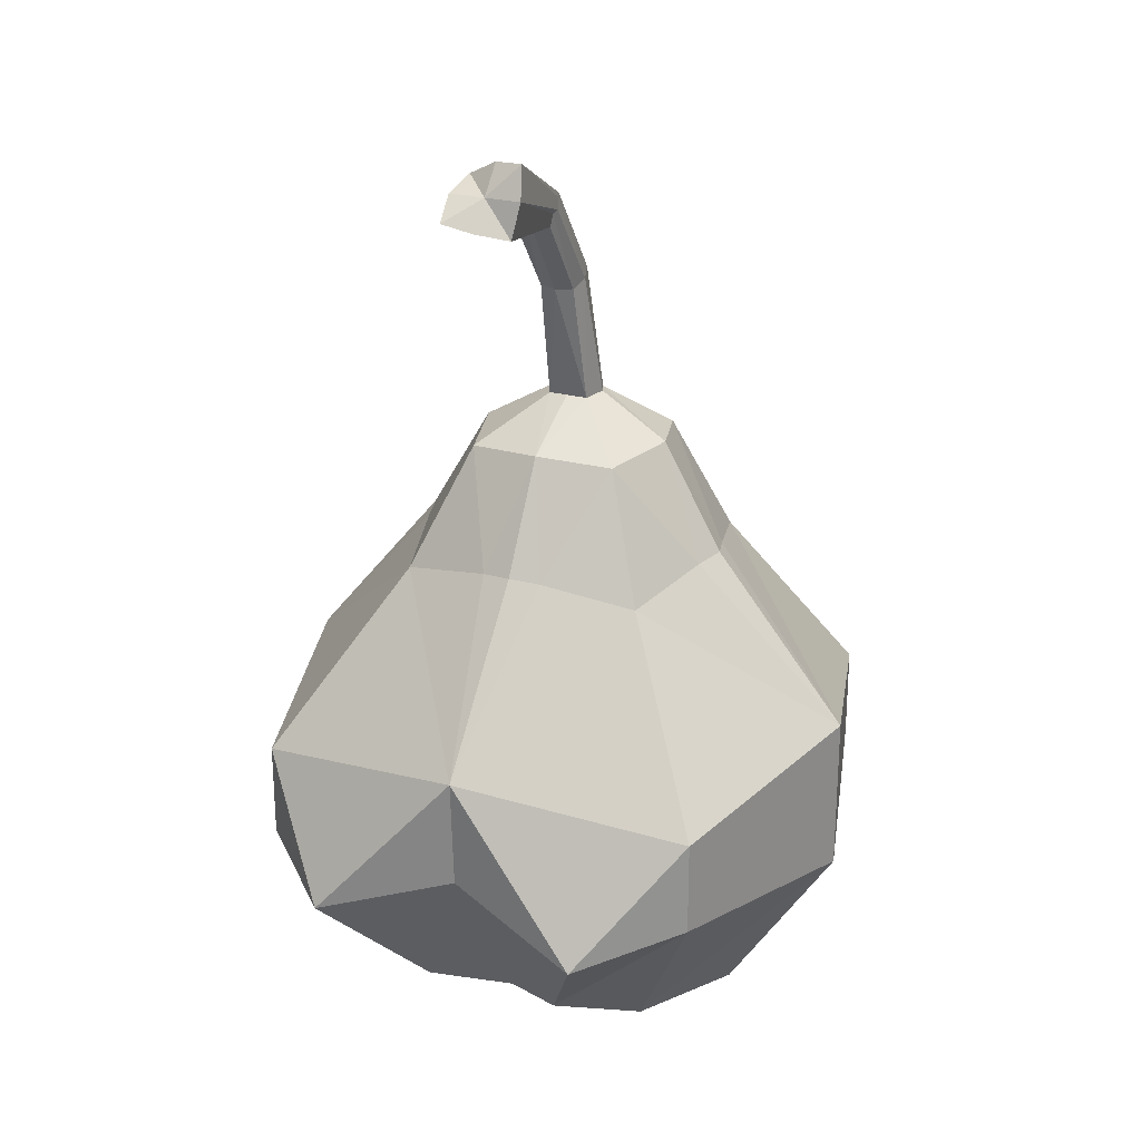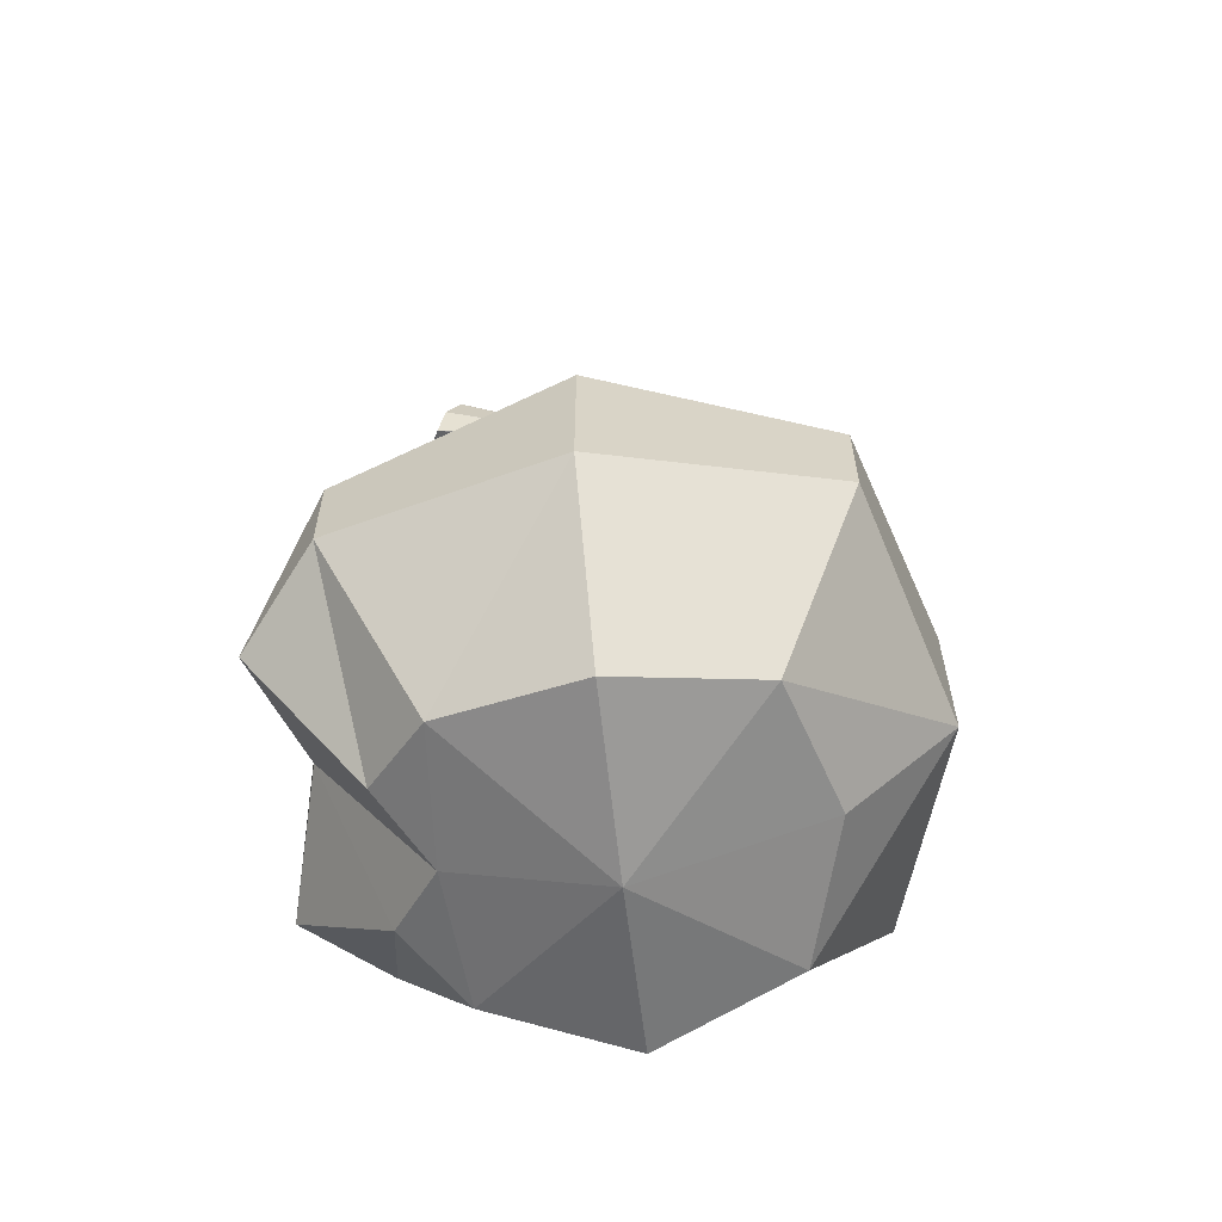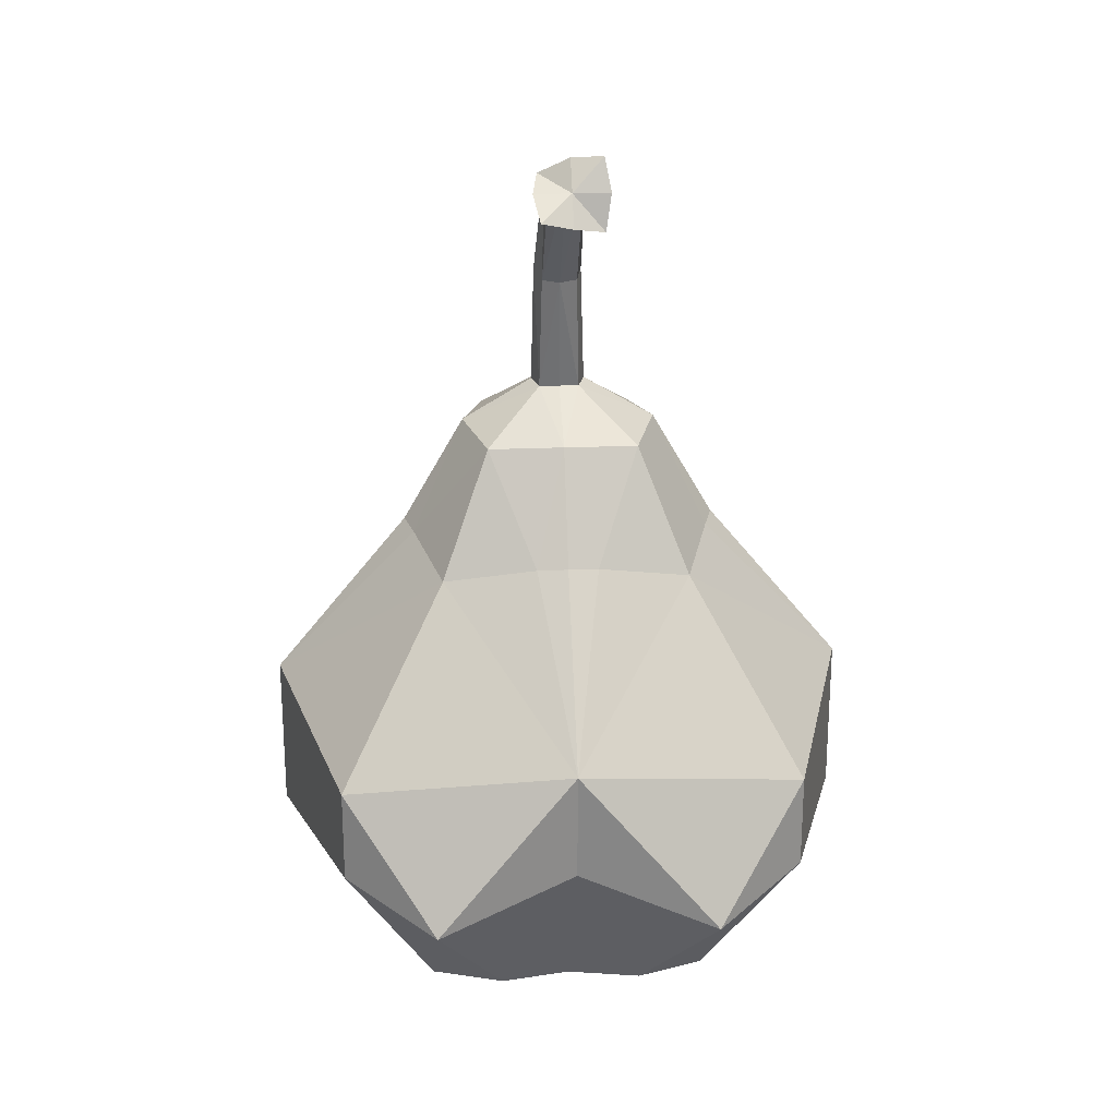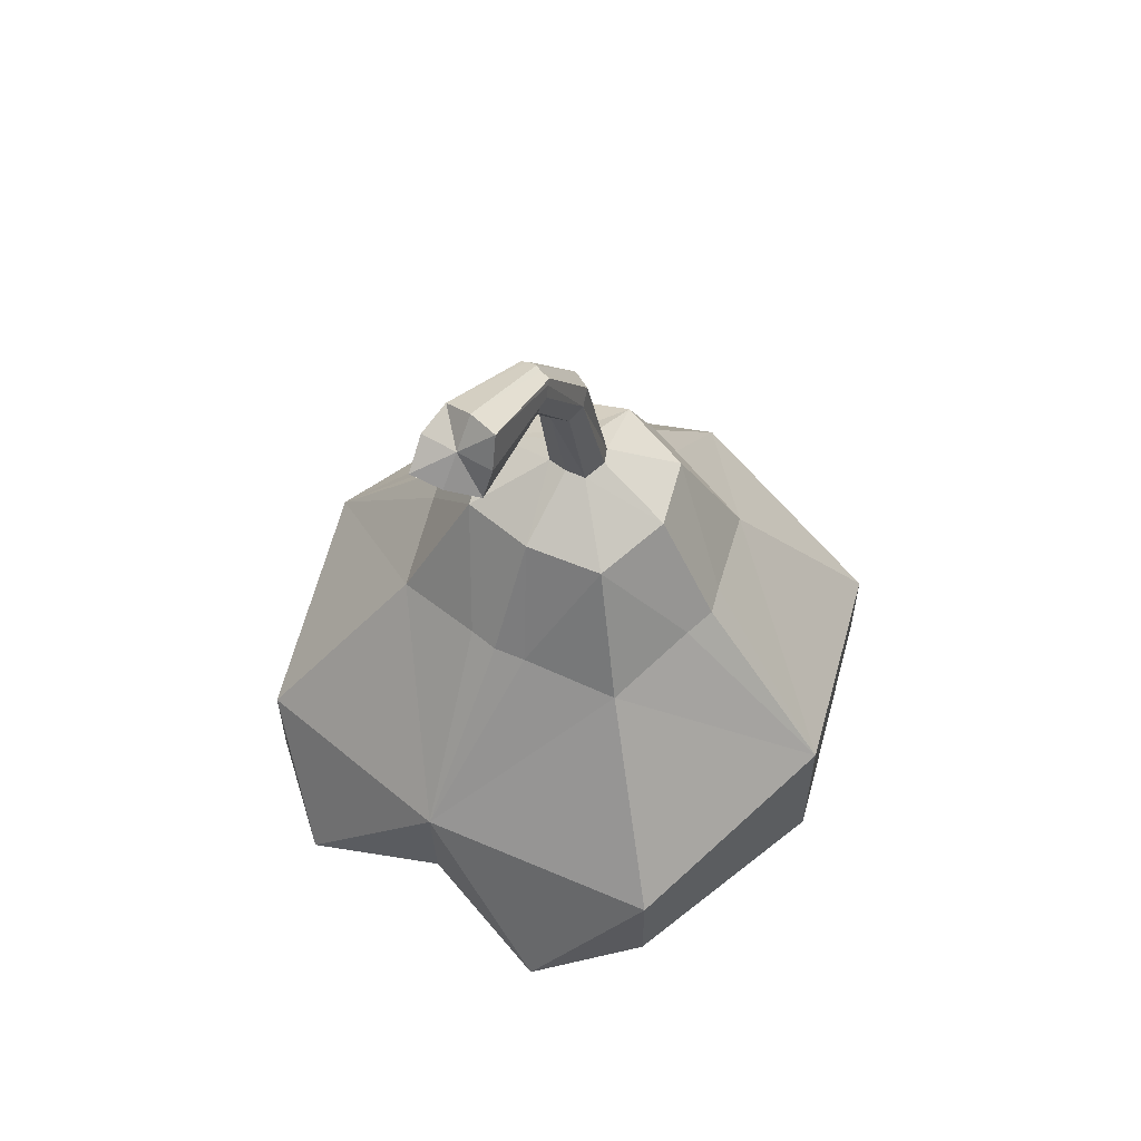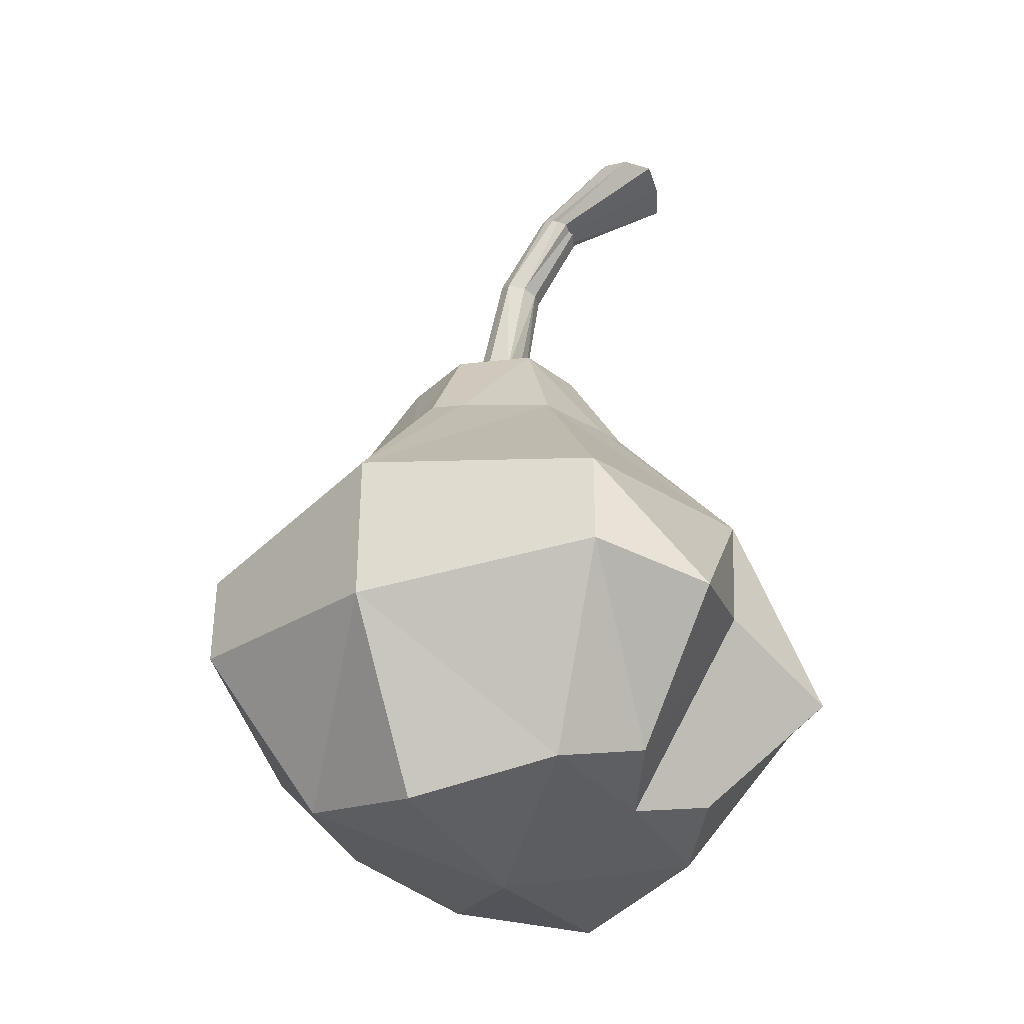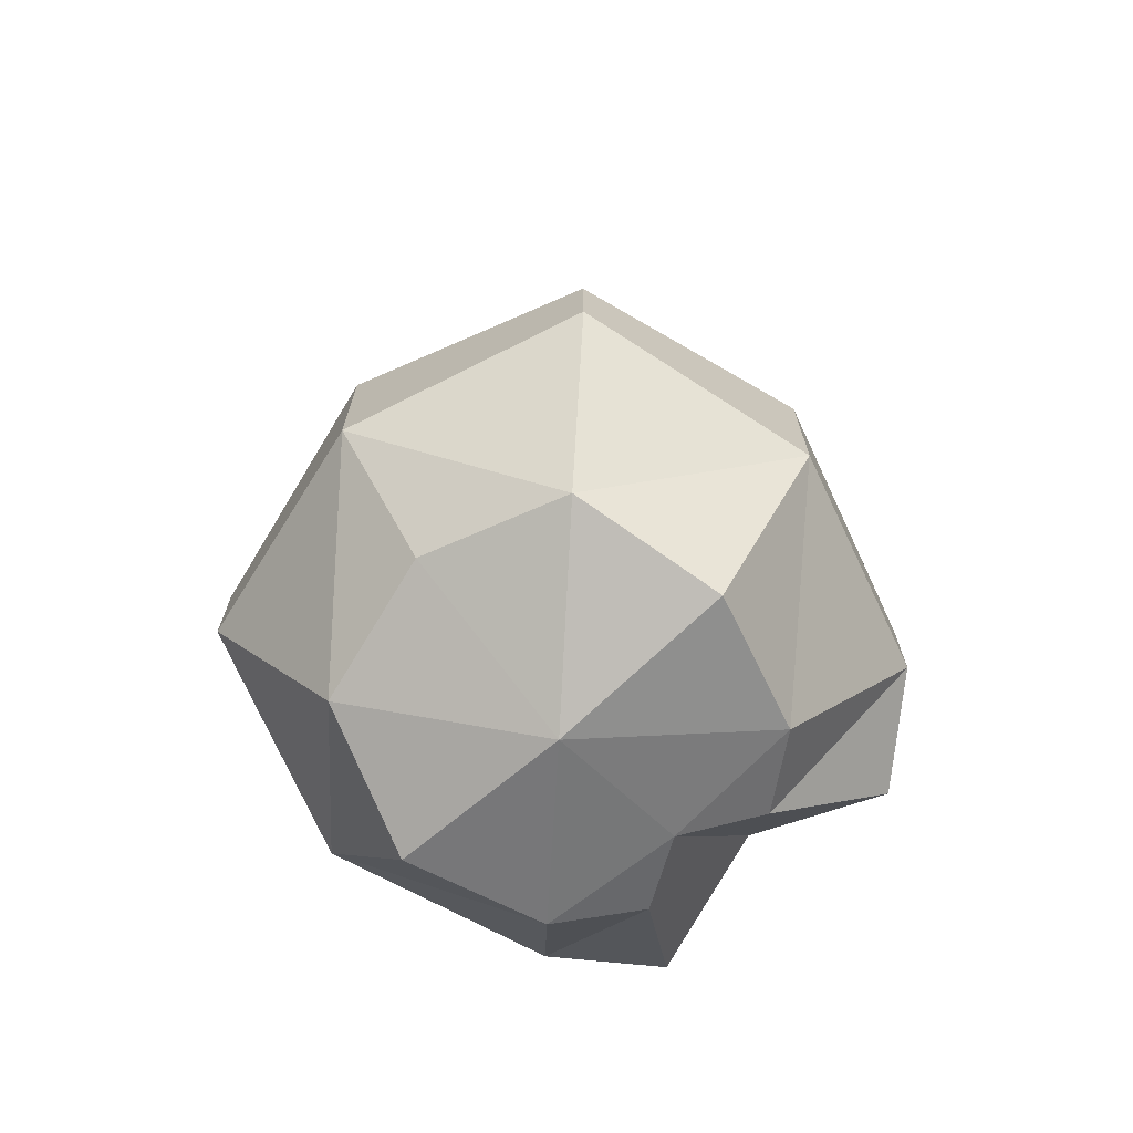
<metadata>
{"format":"obj","ext":"obj","renderer":"f3d","projection":"perspective","resolution":1024,"background":"white","views":[{"elev":23.7,"azim":-154.8,"up":"+Y"},{"elev":-61.5,"azim":-83.4,"up":"+Y"},{"elev":22.8,"azim":176.0,"up":"+Y"},{"elev":58.2,"azim":-148.0,"up":"+Y"},{"elev":-34.8,"azim":120.0,"up":"+Y"},{"elev":-70.7,"azim":41.8,"up":"+Y"}]}
</metadata>
<code>
o Cube
v 0.03975 0.5689 -0.2853
v 0.186 -0.5167 -0.186
v 0.03975 0.6116 -0.2077
v 0.186 -0.5039 0.186
v -0.03975 0.5504 -0.2585
v -0.186 -0.5167 -0.186
v -0.03975 0.6355 -0.2289
v -0.186 -0.5039 0.186
v 0.2993 -0.1692 -0.3061
v -0.2993 -0.1692 0.2925
v 0.2993 -0.1692 0.2925
v -0.2993 -0.1692 -0.3061
v -0.02619 0.2797 0.03255
v 0.02619 0.2797 -0.01982
v 0.02619 0.2797 0.03255
v -0.02619 0.2797 -0.01982
v 0.2993 -0.2922 -0.3061
v 0.2993 -0.2922 0.2925
v -0.2993 -0.2922 -0.3061
v -0.2993 -0.2922 0.2925
v -0.02134 0.4527 -0.008301
v 0.02407 0.4333 -0.04936
v 0.02407 0.4527 -0.008301
v -0.02134 0.4333 -0.04936
v 0 0.6319 -0.2178
v 0.04714 0.5956 -0.2479
v -0.04714 0.5956 -0.2479
v 0 0.5593 -0.2779
v 0 0.2812 -0.02368
v 0.03519 0.2812 0.01151
v -0.03519 0.2812 0.01151
v 0 0.2812 0.0467
v 0.001368 0.4314 -0.0557
v 0.0337 0.4429 -0.0262
v -0.02787 0.4429 -0.02833
v 0.001368 0.4575 0.001549
v 0 0.5956 -0.2479
v -0.241 -0.5537 0
v 0 -0.5167 -0.1997
v 0 -0.4826 0.241
v 0.241 -0.5537 0
v 0 -0.1238 -0.3667
v 0.3878 -0.1238 -0.006792
v -0.3878 -0.1238 -0.006792
v 0 -0.1238 0.381
v 0 -0.3284 0.381
v -0.3878 -0.3284 -0.006792
v 0.3878 -0.3284 -0.006792
v 0 -0.2694 -0.3592
v 0 -0.58 0
v -0.09299 -0.4868 -0.263
v 0.1813 -0.3284 -0.4059
v 0.09299 -0.4868 -0.263
v -0.1813 -0.3284 -0.4059
v 0.0985 0.2209 -0.09826
v 0.0985 0.2209 0.09874
v -0.0985 0.2209 -0.09826
v -0.0985 0.2209 0.09874
v 0.1284 0.2281 0.003487
v 0 0.2281 -0.1173
v -0.1284 0.2281 0.003487
v 0 0.2281 0.1319
v 0.1616 0.06294 -0.1642
v 0.1616 0.06294 0.1589
v -0.1616 0.06294 -0.1642
v -0.1616 0.06294 0.1589
v 0.2097 0.08918 -0.001346
v 0 0.08918 -0.1966
v -0.2097 0.08918 -0.001346
v 0 0.08918 0.2084
v 0.04001 0.08561 -0.1889
v 0.1975 0.08561 0.03734
v -0.1975 0.08561 -0.04268
v 0.1975 0.08561 -0.04268
v -0.04001 0.08561 -0.1889
v -0.1975 0.08561 0.03734
v 0.04001 0.08561 0.1949
v -0.04001 0.08561 0.1949
v -0.02148 0.5673 -0.09137
v 0.02296 0.5367 -0.126
v 0.02296 0.5588 -0.08383
v -0.02148 0.5301 -0.1165
v 0.000739 0.5326 -0.1257
v 0.02901 0.5496 -0.1045
v -0.02644 0.5496 -0.1052
v 0.000739 0.5677 -0.0839
v -0.007339 0.566 -0.08741
v -0.02411 0.5462 -0.1127
v 0.02639 0.5553 -0.0902
v 0.008818 0.5333 -0.1234
v -0.01341 0.5294 -0.1188
v 0.02559 0.5462 -0.1127
v -0.02381 0.5638 -0.09849
v 0.01488 0.5605 -0.08032
f 37 7 25
f 21 86 87
f 24 85 88
f 50 4 40
f 89 3 81
f 90 33 83
f 9 17 52
f 48 11 18
f 47 12 19
f 46 10 20
f 71 42 68
f 72 43 67
f 73 44 69
f 62 13 58
f 46 8 40
f 47 6 38
f 48 4 41
f 53 17 2
f 33 14 29
f 34 15 30
f 35 16 31
f 36 13 32
f 15 36 32
f 13 35 31
f 14 34 30
f 16 33 29
f 33 82 91
f 92 26 84
f 35 79 93
f 94 23 81
f 37 3 26
f 1 37 26
f 5 37 28
f 51 49 39
f 2 48 41
f 8 47 38
f 4 46 40
f 11 46 18
f 10 47 20
f 9 48 17
f 42 49 54
f 50 8 38
f 50 6 39
f 2 41 50
f 19 51 6
f 49 53 39
f 43 63 74
f 42 65 75
f 44 66 76
f 45 64 77
f 15 62 56
f 13 61 58
f 16 60 57
f 14 59 55
f 78 58 66
f 16 61 31
f 15 59 30
f 14 60 29
f 37 27 7
f 87 79 21
f 88 82 24
f 50 41 4
f 84 3 89
f 90 80 22
f 52 49 42
f 42 9 52
f 48 43 11
f 47 44 12
f 46 45 10
f 63 42 71
f 64 43 72
f 65 44 73
f 62 32 13
f 46 20 8
f 47 19 6
f 48 18 4
f 53 52 17
f 33 22 14
f 34 23 15
f 35 24 16
f 36 21 13
f 15 23 36
f 13 21 35
f 14 22 34
f 16 24 33
f 91 83 33
f 80 26 92
f 93 85 35
f 94 86 36
f 37 25 3
f 1 28 37
f 5 27 37
f 51 54 49
f 2 17 48
f 8 20 47
f 4 18 46
f 11 45 46
f 10 44 47
f 9 43 48
f 54 19 12
f 12 42 54
f 50 40 8
f 38 6 50
f 6 51 39
f 50 39 2
f 39 53 2
f 19 54 51
f 49 52 53
f 74 67 43
f 75 68 42
f 76 69 44
f 77 70 45
f 15 32 62
f 13 31 61
f 16 29 60
f 14 30 59
f 62 78 70
f 16 57 61
f 15 56 59
f 14 55 60
f 45 70 78
f 62 77 56
f 61 76 58
f 60 75 57
f 59 74 55
f 57 65 73
f 56 64 72
f 55 63 71
f 45 66 10
f 56 77 64
f 58 76 66
f 57 75 65
f 55 74 63
f 73 61 57
f 72 59 56
f 71 60 55
f 3 86 94
f 7 85 93
f 22 80 92
f 5 83 91
f 28 80 90
f 34 84 89
f 5 88 27
f 25 79 87
f 3 94 81
f 7 93 79
f 22 84 34
f 5 91 82
f 28 90 83
f 34 81 23
f 27 88 85
f 25 87 86
f 21 36 86
f 24 35 85
f 90 22 33
f 33 24 82
f 35 21 79
f 94 36 23
f 43 9 63
f 42 12 65
f 44 10 66
f 45 11 64
f 84 26 3
f 63 9 42
f 64 11 43
f 65 12 44
f 80 1 26
f 62 58 78
f 62 70 77
f 61 69 76
f 60 68 75
f 59 67 74
f 45 78 66
f 73 69 61
f 72 67 59
f 71 68 60
f 3 25 86
f 7 27 85
f 5 28 83
f 28 1 80
f 5 82 88
f 25 7 79
f 22 92 84
f 34 89 81

</code>
